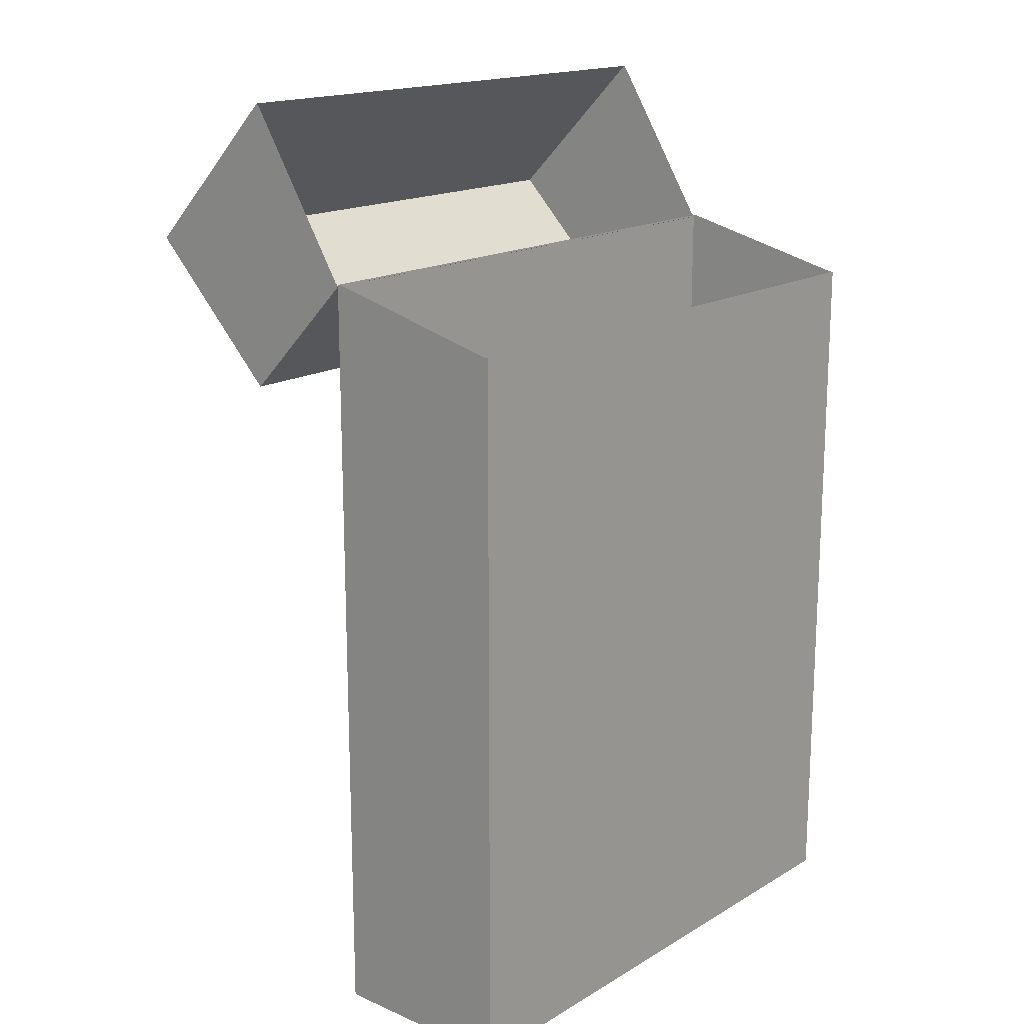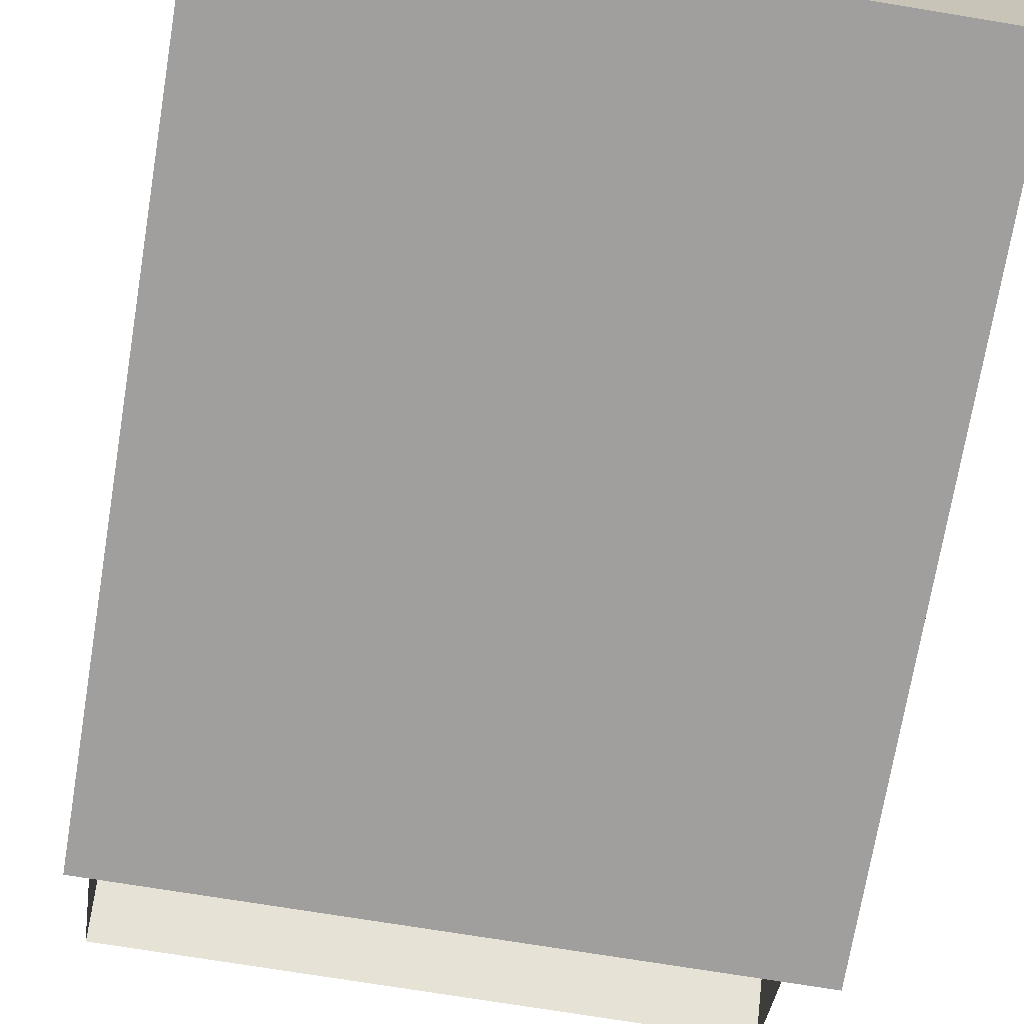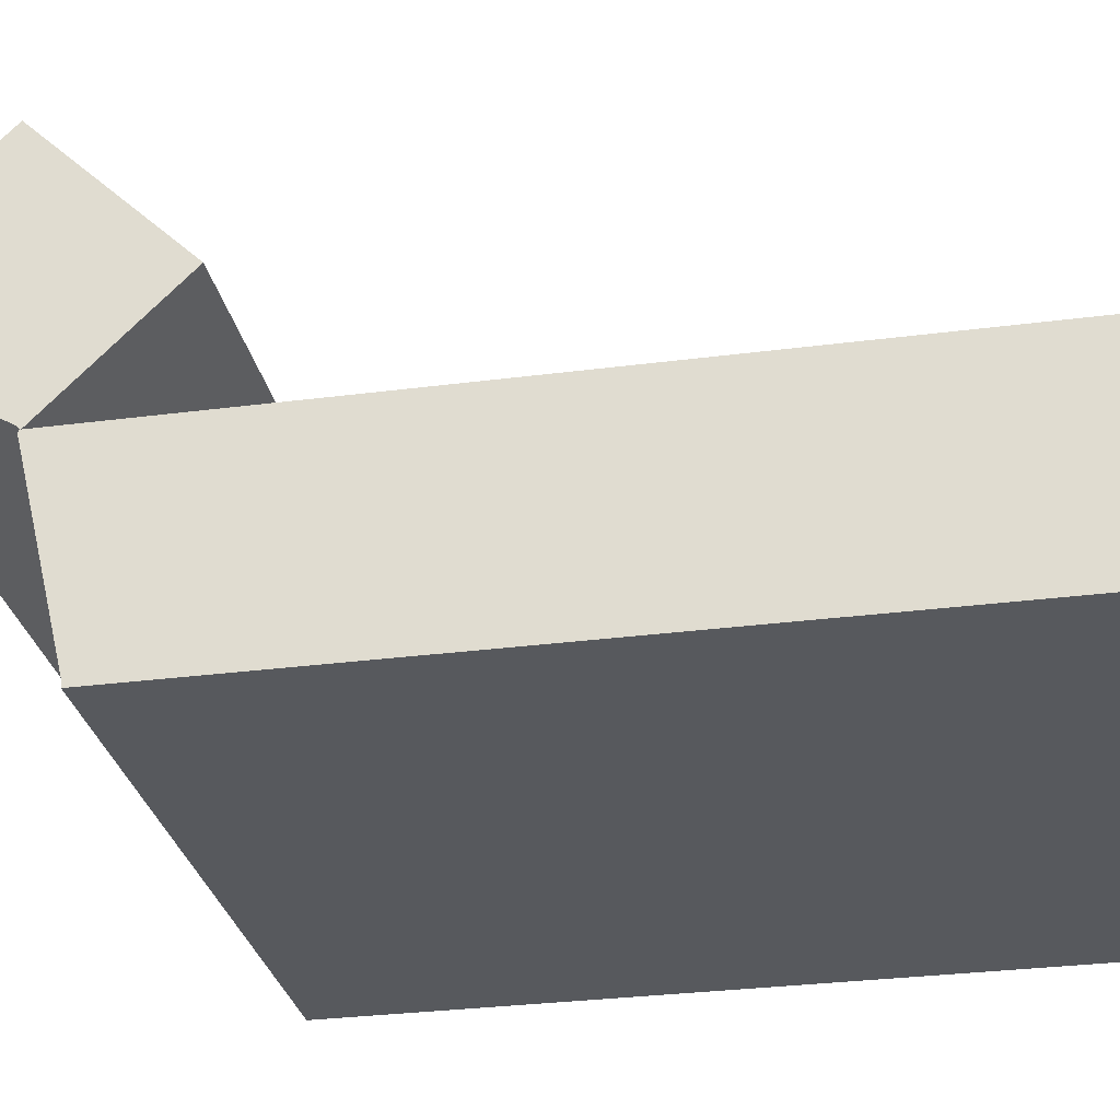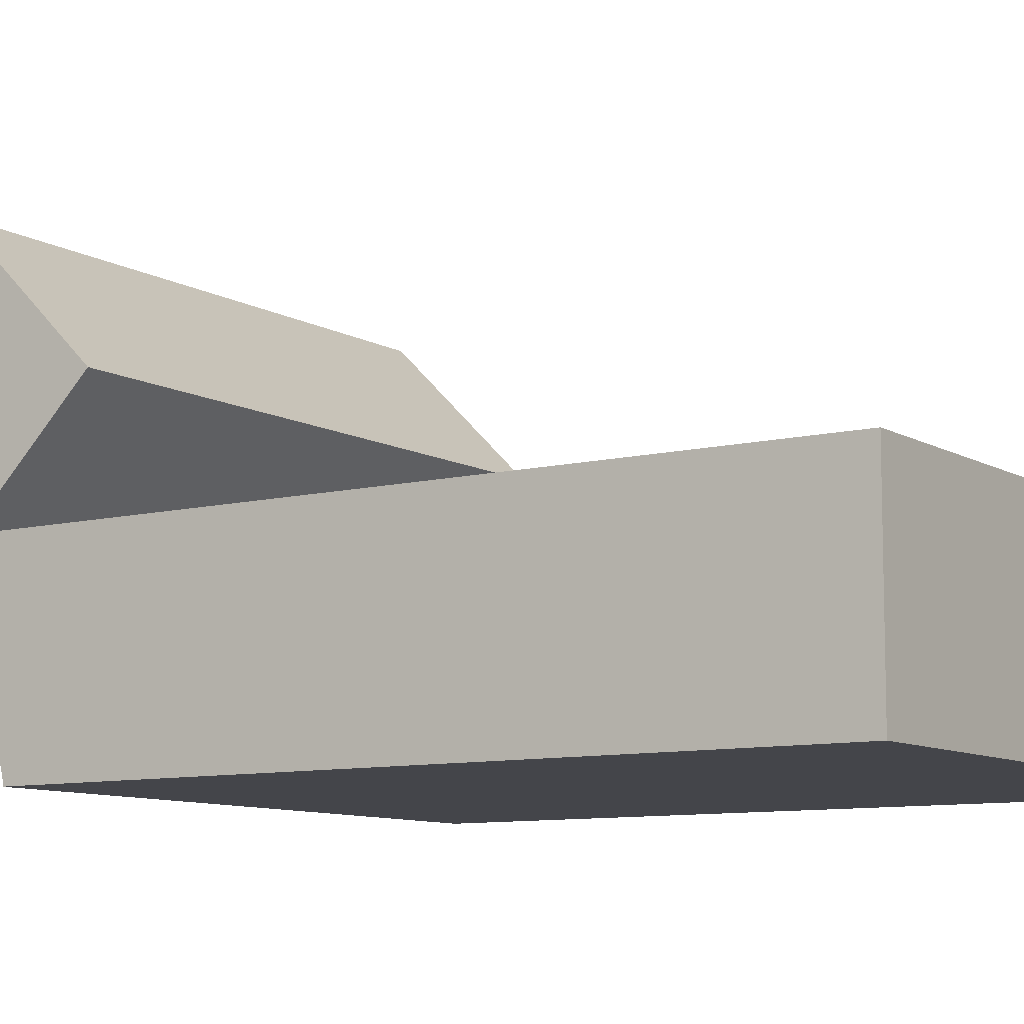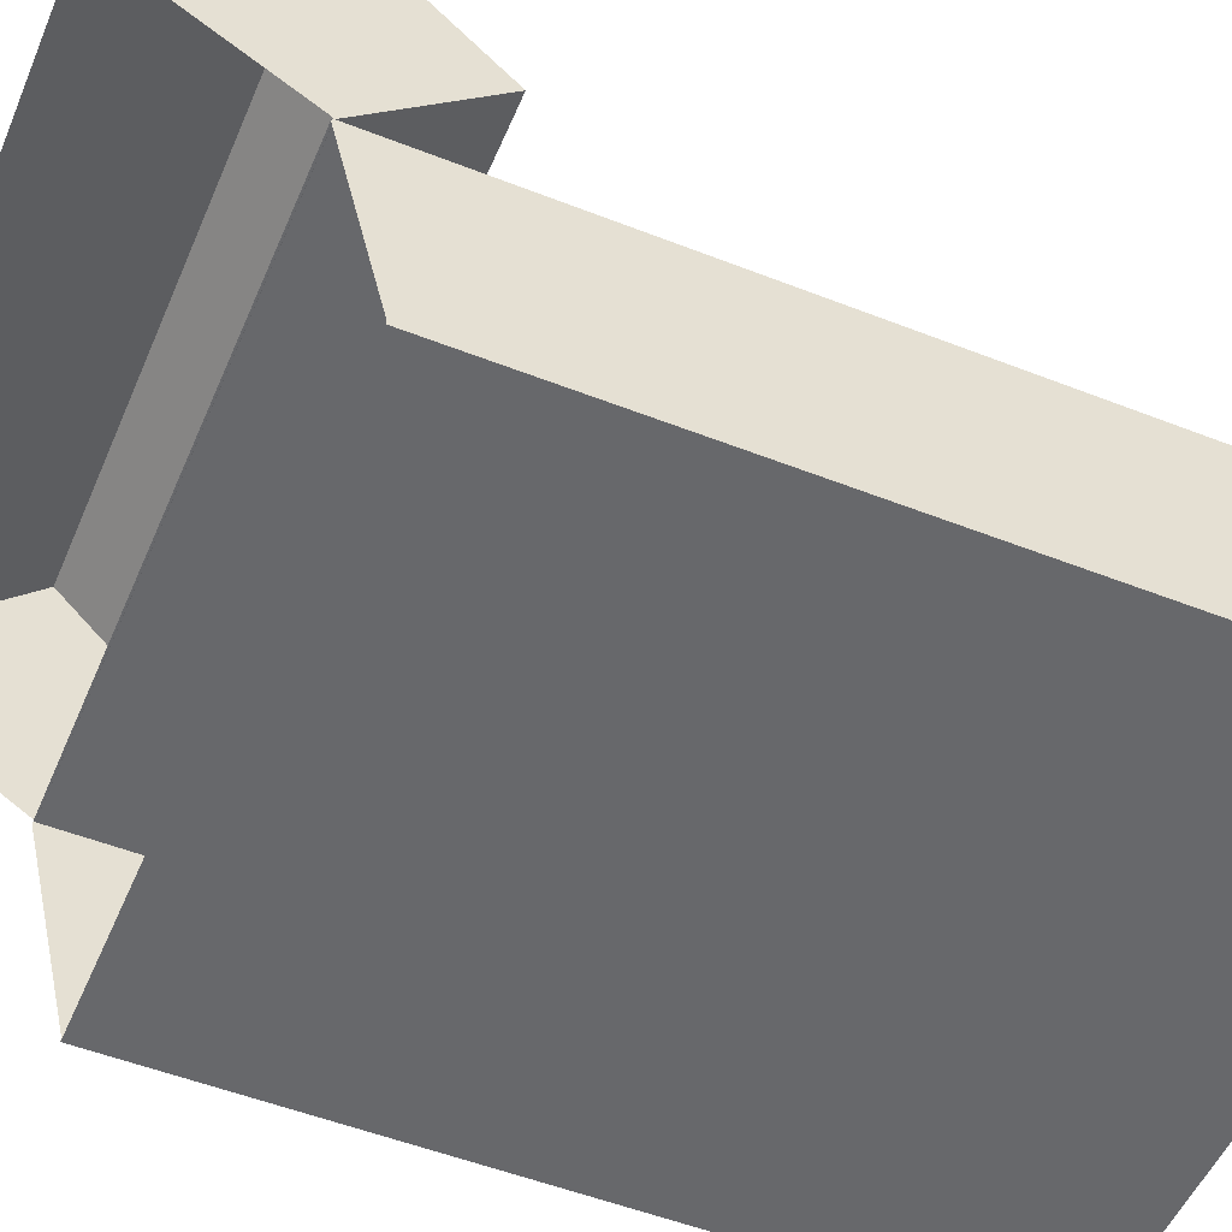
<metadata>
{"format":"obj","ext":"obj","renderer":"f3d","projection":"perspective","resolution":1024,"background":"white","views":[{"elev":16.9,"azim":130.7,"up":"+Y"},{"elev":-71.3,"azim":-9.4,"up":"+Z"},{"elev":-29.0,"azim":-78.9,"up":"+Z"},{"elev":-9.3,"azim":-56.2,"up":"+Z"},{"elev":-52.4,"azim":-112.9,"up":"+Z"}]}
</metadata>
<code>
g default
v -1.696 0 0.8087
v 1.696 0 0.8087
v -1.696 4.469 0.8087
v 1.696 4.469 0.8087
v -1.696 4.212 -0.3087
v 1.696 4.212 -0.3087
v -1.696 0 -0.3087
v 1.696 0 -0.3087
v -1.696 0.8088 -0.3087
v -1.696 0.8088 0.8087
v 1.696 0.8088 0.8087
v 1.696 0.8088 -0.3087
v -1.696 3.661 -0.3087
v -1.696 3.661 0.8087
v 1.696 3.661 0.8087
v 1.696 3.661 -0.3087
v 1.696 4.436 0.8087
v -1.696 4.436 0.8087
v -1.696 4.179 -0.3087
v 1.696 4.179 -0.3087
v 1.696 3.694 0.8087
v -1.696 3.694 0.8087
v -1.696 3.694 -0.3087
v 1.696 3.694 -0.3087
v 1.696 3.694 0.7835
v 1.696 3.661 0.7835
v 1.696 0.8088 0.7835
v 1.696 0 0.7835
v -1.696 0 0.7835
v -1.696 0.8088 0.7835
v -1.696 3.661 0.7835
v -1.696 3.694 0.7835
v -1.696 4.436 0.7835
v -1.696 4.469 0.7835
v 1.696 4.469 0.7835
v 1.696 4.436 0.7835
v 1.696 3.694 -0.2835
v 1.696 3.661 -0.2835
v 1.696 0.8088 -0.2835
v 1.696 0 -0.2835
v -1.696 0 -0.2835
v -1.696 0.8088 -0.2835
v -1.696 3.661 -0.2835
v -1.696 3.694 -0.2835
v -1.696 4.179 -0.2835
v -1.696 4.212 -0.2835
v 1.696 4.212 -0.2835
v 1.696 4.179 -0.2835
v 1.675 3.694 -0.3087
v 1.675 3.661 -0.3087
v 1.675 0.8088 -0.3087
v 1.675 0 -0.3087
v 1.675 0 -0.2835
v 1.675 0 0.7835
v 1.675 0 0.8087
v 1.675 0.8088 0.8087
v 1.675 3.661 0.8087
v 1.675 3.694 0.8087
v 1.675 4.436 0.8087
v 1.675 4.469 0.8087
v 1.675 4.212 -0.3087
v 1.675 4.179 -0.3087
v -1.675 3.694 -0.3087
v -1.675 3.661 -0.3087
v -1.675 0.8088 -0.3087
v -1.675 0 -0.3087
v -1.675 0 -0.2835
v -1.675 0 0.7835
v -1.675 0 0.8087
v -1.675 0.8088 0.8087
v -1.675 3.661 0.8087
v -1.675 3.694 0.8087
v -1.675 4.436 0.8087
v -1.675 4.469 0.8087
v -1.675 4.212 -0.3087
v -1.675 4.179 -0.3087
v -0.5582 4.469 0.8087
v -0.5582 4.436 0.8087
v -0.5582 3.694 0.8087
v -0.5582 3.661 0.8087
v -0.5582 0.8088 0.8087
v -0.5582 0 0.8087
v -0.5582 0 0.7835
v -0.5582 0 -0.2835
v -0.5582 0 -0.3087
v -0.5582 0.8088 -0.3087
v -0.5582 3.661 -0.3087
v -0.5582 3.694 -0.3087
v -0.5582 4.179 -0.3087
v -0.5582 4.212 -0.3087
v 0.5582 4.469 0.8087
v 0.5582 4.436 0.8087
v 0.5582 3.694 0.8087
v 0.5582 3.661 0.8087
v 0.5582 0.8088 0.8087
v 0.5582 0 0.8087
v 0.5582 0 0.7835
v 0.5582 0 -0.2835
v 0.5582 0 -0.3087
v 0.5582 0.8088 -0.3087
v 0.5582 3.661 -0.3087
v 0.5582 3.694 -0.3087
v 0.5582 4.179 -0.3087
v 0.5582 4.212 -0.3087
v -1.696 4.298 0.07216
v -1.696 4.264 0.07216
v -1.696 3.694 0.07216
v -1.696 3.661 0.07216
v -1.696 0.8088 0.07216
v -1.696 0 0.07216
v -1.675 0 0.07216
v -0.5582 0 0.07216
v 0.5582 0 0.07216
v 1.675 0 0.07216
v 1.696 0 0.07216
v 1.696 0.8088 0.07216
v 1.696 3.661 0.07216
v 1.696 3.694 0.07216
v 1.696 4.264 0.07216
v 1.696 4.298 0.07216
v -1.696 4.384 0.4278
v -1.696 4.35 0.4278
v -1.696 3.694 0.4278
v -1.696 3.661 0.4278
v -1.696 0.8088 0.4278
v -1.696 0 0.4278
v -1.675 0 0.4278
v -0.5582 0 0.4278
v 0.5582 0 0.4278
v 1.675 0 0.4278
v 1.696 0 0.4278
v 1.696 0.8088 0.4278
v 1.696 3.661 0.4278
v 1.696 3.694 0.4278
v 1.696 4.35 0.4278
v 1.696 4.384 0.4278
v -0.5582 2.71 -0.3087
v 0.5582 2.71 -0.3087
v 1.675 2.71 -0.3087
v 1.696 2.71 -0.3087
v 1.696 2.71 -0.2835
v 1.696 2.71 0.07216
v 1.696 2.71 0.4278
v 1.696 2.71 0.7835
v 1.696 2.71 0.8087
v 1.675 2.71 0.8087
v 0.5582 2.71 0.8087
v -0.5582 2.71 0.8087
v -1.675 2.71 0.8087
v -1.696 2.71 0.8087
v -1.696 2.71 0.7835
v -1.696 2.71 0.4278
v -1.696 2.71 0.07216
v -1.696 2.71 -0.2835
v -1.696 2.71 -0.3087
v -1.675 2.71 -0.3087
v -0.5582 1.759 -0.3087
v 0.5582 1.759 -0.3087
v 1.675 1.759 -0.3087
v 1.696 1.759 -0.3087
v 1.696 1.759 -0.2835
v 1.696 1.759 0.07216
v 1.696 1.759 0.4278
v 1.696 1.759 0.7835
v 1.696 1.759 0.8087
v 1.675 1.759 0.8087
v 0.5582 1.759 0.8087
v -0.5582 1.759 0.8087
v -1.675 1.759 0.8087
v -1.696 1.759 0.8087
v -1.696 1.759 0.7835
v -1.696 1.759 0.4278
v -1.696 1.759 0.07216
v -1.696 1.759 -0.2835
v -1.696 1.759 -0.3087
v -1.675 1.759 -0.3087
v 0.5582 0.009271 -0.3087
v 1.675 0.009271 -0.3087
v 1.696 0.009271 -0.3087
v 1.696 0.009271 -0.2835
v 1.696 0.009271 0.07216
v 1.696 0.009271 0.4278
v 1.696 0.009271 0.7835
v 1.696 0.009271 0.8087
v 1.675 0.009271 0.8087
v 0.5582 0.009271 0.8087
v -0.5582 0.009271 0.8087
v -1.675 0.009271 0.8087
v -1.696 0.009271 0.8087
v -1.696 0.009271 0.7835
v -1.696 0.009271 0.4278
v -1.696 0.009271 0.07216
v -1.696 0.009271 -0.2835
v -1.696 0.009271 -0.3087
v -1.675 0.009271 -0.3087
v -0.5582 0.009271 -0.3087
v -1.696 4.579 2.27
v 1.696 4.579 2.27
v -1.696 5.431 1.426
v 1.696 5.431 1.426
v -1.696 4.46 0.8077
v 1.696 4.46 0.8077
v -1.696 3.781 1.48
v 1.696 3.781 1.48
v 1.696 4.561 2.252
v -1.696 4.561 2.252
v -1.696 5.413 1.409
v 1.696 5.413 1.409
v 1.696 3.799 1.498
v -1.696 3.799 1.498
v -1.696 4.478 0.8255
v 1.696 4.478 0.8255
v 1.675 3.781 1.48
v 1.675 3.799 1.498
v 1.675 4.561 2.252
v 1.675 4.579 2.27
v 1.675 5.431 1.426
v 1.675 4.46 0.8077
v -1.675 3.781 1.48
v -1.675 3.799 1.498
v -1.675 4.561 2.252
v -1.675 4.579 2.27
v -1.675 5.431 1.426
v -1.675 4.46 0.8077
v 0.8373 4.46 0.8077
v 0.8373 3.781 1.48
v 0.8373 3.799 1.498
v 0.8373 4.561 2.252
v 0.8373 4.579 2.27
v 0.8373 5.431 1.426
v -0 4.46 0.8077
v -0 3.781 1.48
v -0 3.799 1.498
v -0 4.561 2.252
v -0 4.579 2.27
v -0 5.431 1.426
v -0.8373 4.46 0.8077
v -0.8373 3.781 1.48
v -0.8373 3.799 1.498
v -0.8373 4.561 2.252
v -0.8373 4.579 2.27
v -0.8373 5.431 1.426
v 1.696 4.946 1.117
v 1.696 4.18 1.875
v 1.675 4.18 1.875
v 0.8373 4.18 1.875
v -0 4.18 1.875
v -0.8373 4.18 1.875
v -1.675 4.18 1.875
v -1.696 4.18 1.875
v -1.696 4.946 1.117
g box
f 14 71 22
f 22 71 72
f 23 63 13
f 13 63 64
f 7 66 41
f 41 66 67
f 38 16 37
f 37 16 24
f 13 43 23
f 23 43 44
f 7 41 194
f 194 41 193
f 1 69 189
f 189 69 188
f 40 8 180
f 180 8 179
f 194 195 7
f 7 195 66
f 9 42 175
f 175 42 174
f 10 70 170
f 170 70 169
f 39 12 161
f 161 12 160
f 175 176 9
f 9 176 65
f 18 73 3
f 3 73 74
f 19 45 5
f 5 45 46
f 5 75 19
f 19 75 76
f 48 20 47
f 47 20 6
f 22 72 18
f 18 72 73
f 23 44 19
f 19 44 45
f 19 76 23
f 23 76 63
f 48 37 20
f 20 37 24
f 15 26 21
f 21 26 25
f 11 27 165
f 165 27 164
f 2 28 184
f 184 28 183
f 29 68 1
f 1 68 69
f 190 29 189
f 189 29 1
f 171 30 170
f 170 30 10
f 32 31 22
f 22 31 14
f 33 32 18
f 18 32 22
f 34 33 3
f 3 33 18
f 17 36 4
f 4 36 35
f 21 25 17
f 17 25 36
f 26 133 25
f 25 133 134
f 27 132 164
f 164 132 163
f 28 131 183
f 183 131 182
f 126 127 29
f 29 127 68
f 191 126 190
f 190 126 29
f 172 125 171
f 171 125 30
f 123 124 32
f 32 124 31
f 123 32 122
f 122 32 33
f 122 33 121
f 121 33 34
f 135 136 36
f 36 136 35
f 36 25 135
f 135 25 134
f 49 24 50
f 50 24 16
f 51 159 12
f 12 159 160
f 52 178 8
f 8 178 179
f 53 52 40
f 40 52 8
f 54 130 28
f 28 130 131
f 55 54 2
f 2 54 28
f 185 55 184
f 184 55 2
f 166 56 165
f 165 56 11
f 58 57 21
f 21 57 15
f 59 58 17
f 17 58 21
f 60 59 4
f 4 59 17
f 62 61 20
f 20 61 6
f 49 62 24
f 24 62 20
f 102 49 101
f 101 49 50
f 100 158 51
f 51 158 159
f 99 177 52
f 52 177 178
f 98 99 53
f 53 99 52
f 97 129 54
f 54 129 130
f 96 97 55
f 55 97 54
f 186 96 185
f 185 96 55
f 167 95 166
f 166 95 56
f 93 94 58
f 58 94 57
f 92 93 59
f 59 93 58
f 91 92 60
f 60 92 59
f 103 104 62
f 62 104 61
f 102 103 49
f 49 103 62
f 74 73 77
f 77 73 78
f 73 72 78
f 78 72 79
f 72 71 79
f 79 71 80
f 169 70 168
f 168 70 81
f 188 69 187
f 187 69 82
f 69 68 82
f 82 68 83
f 68 127 83
f 83 127 128
f 67 66 84
f 84 66 85
f 66 195 85
f 85 195 196
f 65 176 86
f 86 176 157
f 63 88 64
f 64 88 87
f 63 76 88
f 88 76 89
f 76 75 89
f 89 75 90
f 77 78 91
f 91 78 92
f 78 79 92
f 92 79 93
f 79 80 93
f 93 80 94
f 168 81 167
f 167 81 95
f 187 82 186
f 186 82 96
f 82 83 96
f 96 83 97
f 83 128 97
f 97 128 129
f 84 85 98
f 98 85 99
f 85 196 99
f 99 196 177
f 86 157 100
f 100 157 158
f 88 102 87
f 87 102 101
f 88 89 102
f 102 89 103
f 89 90 103
f 103 90 104
f 45 106 46
f 46 106 105
f 44 107 45
f 45 107 106
f 44 43 107
f 107 43 108
f 174 42 173
f 173 42 109
f 193 41 192
f 192 41 110
f 41 67 110
f 110 67 111
f 112 111 84
f 84 111 67
f 113 112 98
f 98 112 84
f 114 113 53
f 53 113 98
f 115 114 40
f 40 114 53
f 181 115 180
f 180 115 40
f 162 116 161
f 161 116 39
f 118 117 37
f 37 117 38
f 119 118 48
f 48 118 37
f 120 119 47
f 47 119 48
f 106 122 105
f 105 122 121
f 107 123 106
f 106 123 122
f 107 108 123
f 123 108 124
f 173 109 172
f 172 109 125
f 192 110 191
f 191 110 126
f 110 111 126
f 126 111 127
f 128 127 112
f 112 127 111
f 129 128 113
f 113 128 112
f 130 129 114
f 114 129 113
f 131 130 115
f 115 130 114
f 182 131 181
f 181 131 115
f 163 132 162
f 162 132 116
f 134 133 118
f 118 133 117
f 135 134 119
f 119 134 118
f 136 135 120
f 120 135 119
f 137 87 138
f 138 87 101
f 139 138 50
f 50 138 101
f 140 139 16
f 16 139 50
f 141 140 38
f 38 140 16
f 117 142 38
f 38 142 141
f 133 143 117
f 117 143 142
f 144 143 26
f 26 143 133
f 145 144 15
f 15 144 26
f 57 146 15
f 15 146 145
f 94 147 57
f 57 147 146
f 80 148 94
f 94 148 147
f 71 149 80
f 80 149 148
f 150 149 14
f 14 149 71
f 31 151 14
f 14 151 150
f 124 152 31
f 31 152 151
f 108 153 124
f 124 153 152
f 43 154 108
f 108 154 153
f 155 154 13
f 13 154 43
f 13 64 155
f 155 64 156
f 137 156 87
f 87 156 64
f 157 137 158
f 158 137 138
f 159 158 139
f 139 158 138
f 160 159 140
f 140 159 139
f 161 160 141
f 141 160 140
f 142 162 141
f 141 162 161
f 143 163 142
f 142 163 162
f 164 163 144
f 144 163 143
f 165 164 145
f 145 164 144
f 146 166 145
f 145 166 165
f 147 167 146
f 146 167 166
f 148 168 147
f 147 168 167
f 149 169 148
f 148 169 168
f 170 169 150
f 150 169 149
f 151 171 150
f 150 171 170
f 152 172 151
f 151 172 171
f 153 173 152
f 152 173 172
f 154 174 153
f 153 174 173
f 175 174 155
f 155 174 154
f 155 156 175
f 175 156 176
f 157 176 137
f 137 176 156
f 177 100 178
f 178 100 51
f 179 178 12
f 12 178 51
f 180 179 39
f 39 179 12
f 116 181 39
f 39 181 180
f 132 182 116
f 116 182 181
f 183 182 27
f 27 182 132
f 184 183 11
f 11 183 27
f 56 185 11
f 11 185 184
f 95 186 56
f 56 186 185
f 81 187 95
f 95 187 186
f 70 188 81
f 81 188 187
f 189 188 10
f 10 188 70
f 30 190 10
f 10 190 189
f 125 191 30
f 30 191 190
f 109 192 125
f 125 192 191
f 42 193 109
f 109 193 192
f 194 193 9
f 9 193 42
f 9 65 194
f 194 65 195
f 196 195 86
f 86 195 65
f 177 196 100
f 100 196 86
f 203 219 210
f 210 219 220
f 203 210 201
f 201 210 211
f 197 222 199
f 199 222 223
f 212 209 202
f 202 209 204
f 224 219 201
f 201 219 203
f 198 205 200
f 200 205 208
f 206 221 197
f 197 221 222
f 206 197 207
f 207 197 199
f 243 244 212
f 212 244 209
f 220 249 210
f 210 249 250
f 210 250 211
f 211 250 251
f 202 204 218
f 218 204 213
f 214 213 209
f 209 213 204
f 209 244 214
f 214 244 245
f 216 215 198
f 198 215 205
f 216 198 217
f 217 198 200
f 224 237 219
f 219 237 238
f 238 239 219
f 219 239 220
f 220 239 249
f 249 239 248
f 240 241 221
f 221 241 222
f 222 241 223
f 223 241 242
f 226 225 213
f 213 225 218
f 213 214 226
f 226 214 227
f 246 227 245
f 245 227 214
f 215 216 228
f 228 216 229
f 230 229 217
f 217 229 216
f 232 231 226
f 226 231 225
f 226 227 232
f 232 227 233
f 247 233 246
f 246 233 227
f 228 229 234
f 234 229 235
f 236 235 230
f 230 235 229
f 238 237 232
f 232 237 231
f 232 233 238
f 238 233 239
f 248 239 247
f 247 239 233
f 234 235 240
f 240 235 241
f 242 241 236
f 236 241 235
f 244 243 205
f 205 243 208
f 245 244 215
f 215 244 205
f 228 246 215
f 215 246 245
f 234 247 228
f 228 247 246
f 240 248 234
f 234 248 247
f 249 248 221
f 221 248 240
f 250 249 206
f 206 249 221
f 250 206 251
f 251 206 207

</code>
